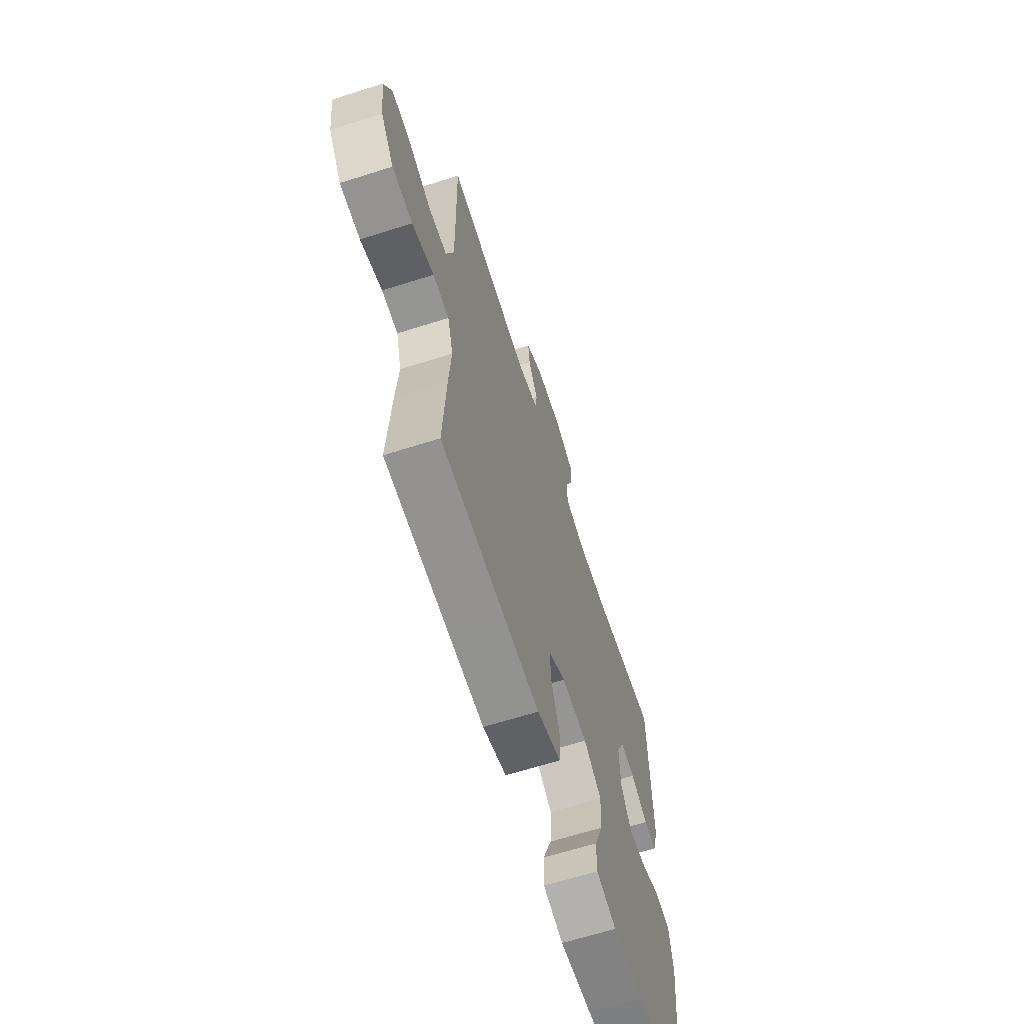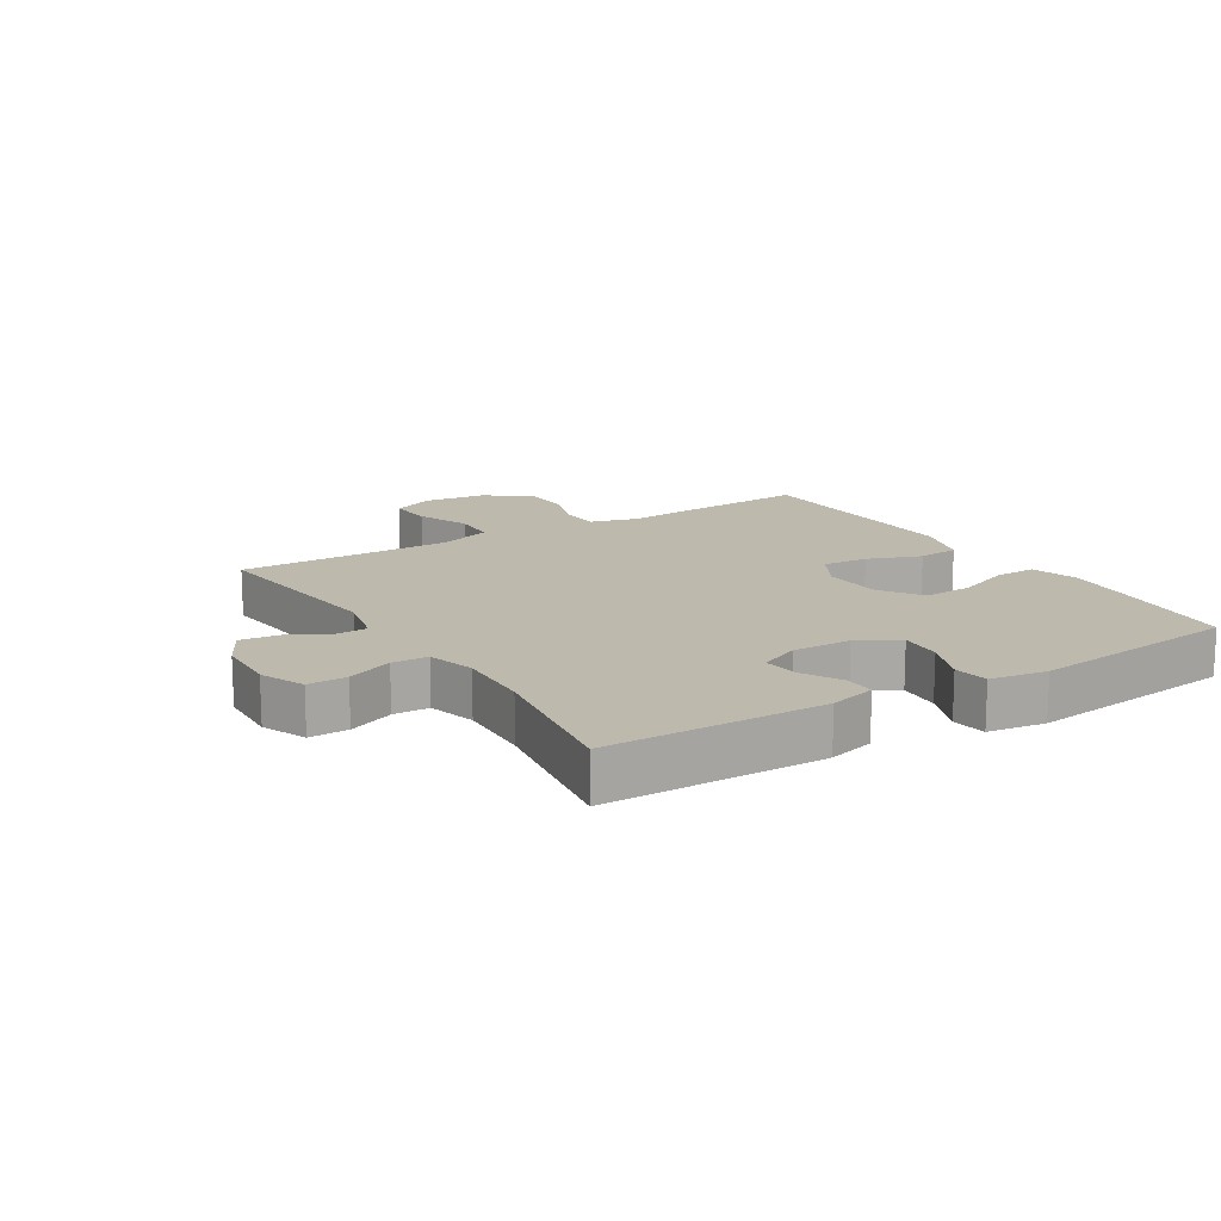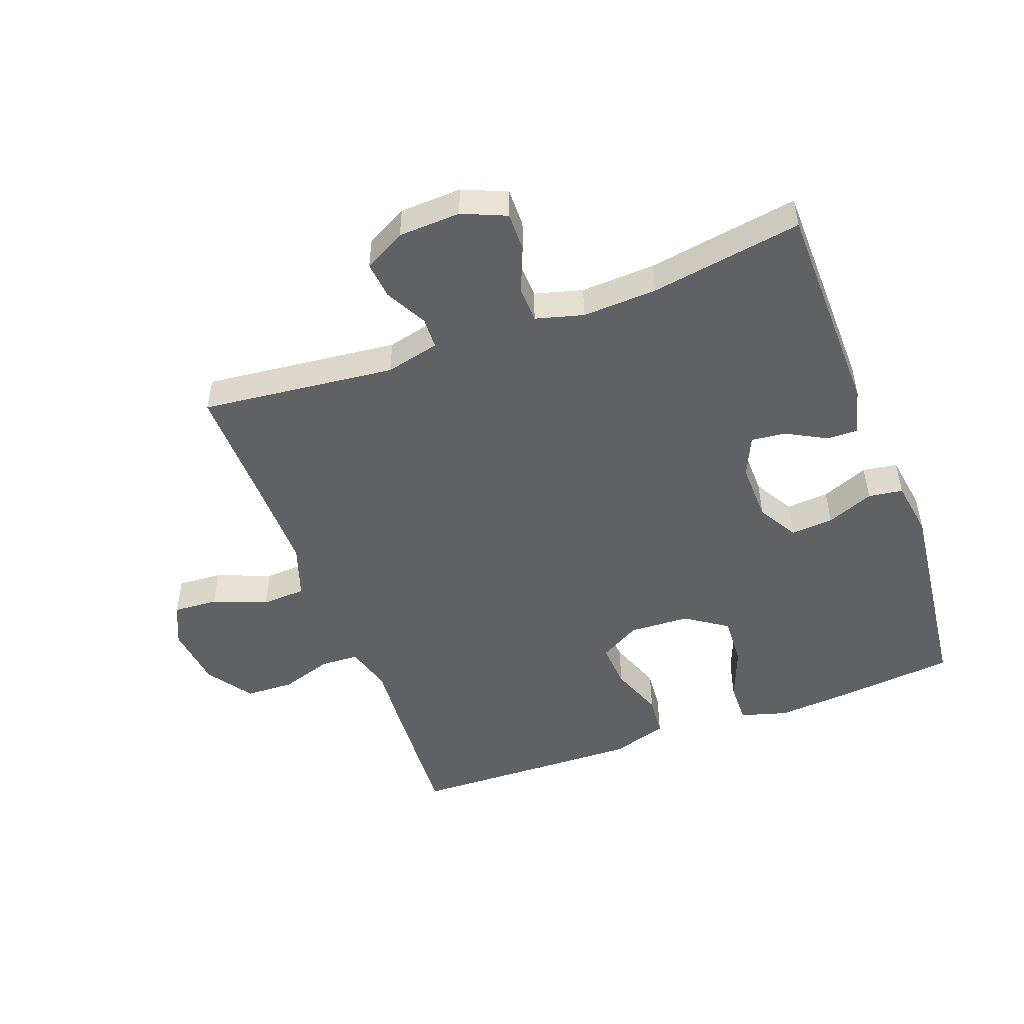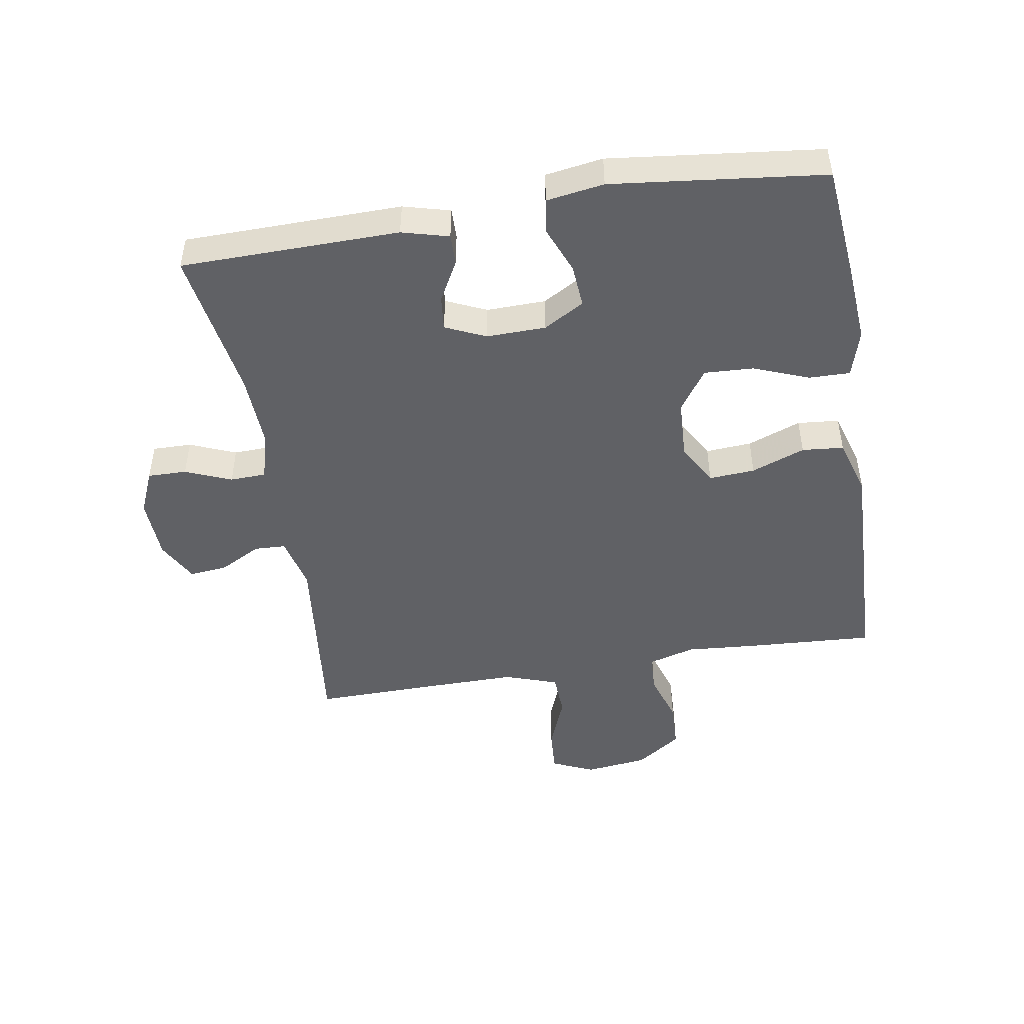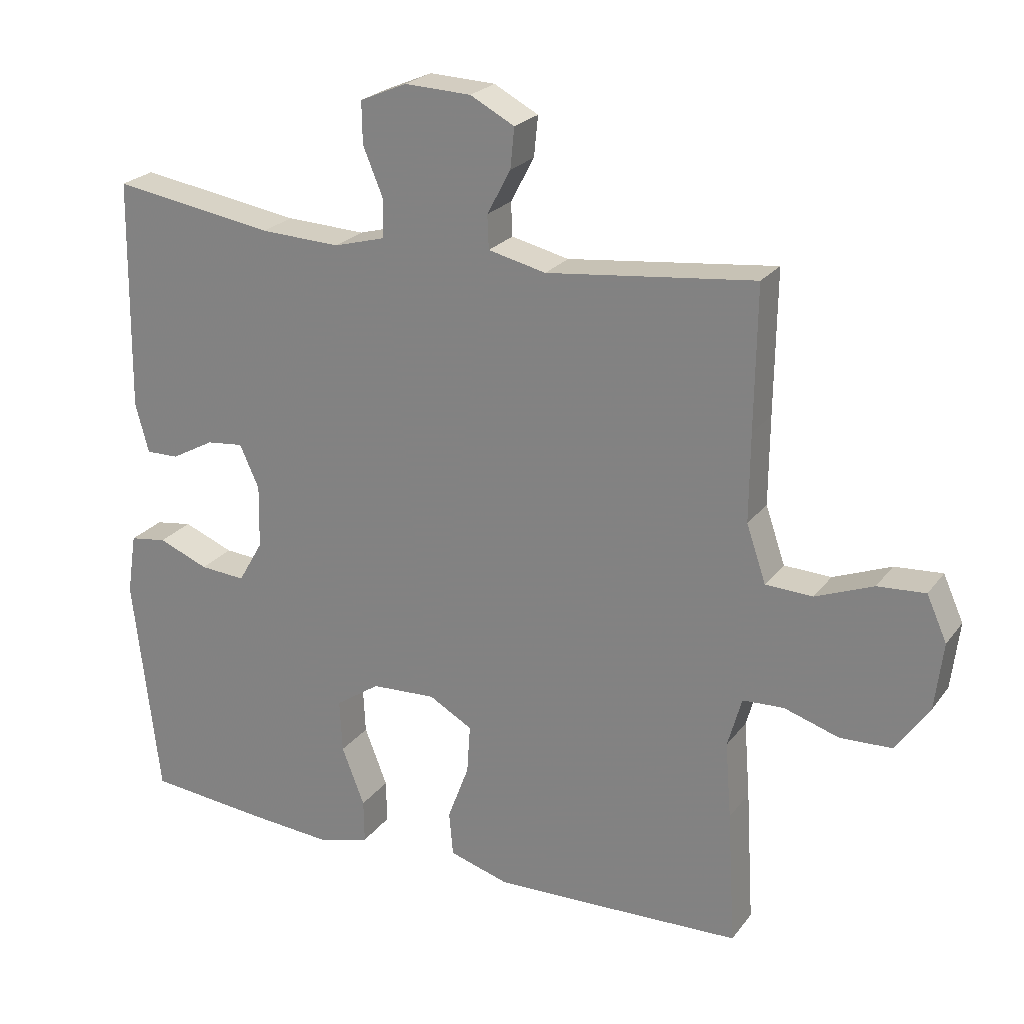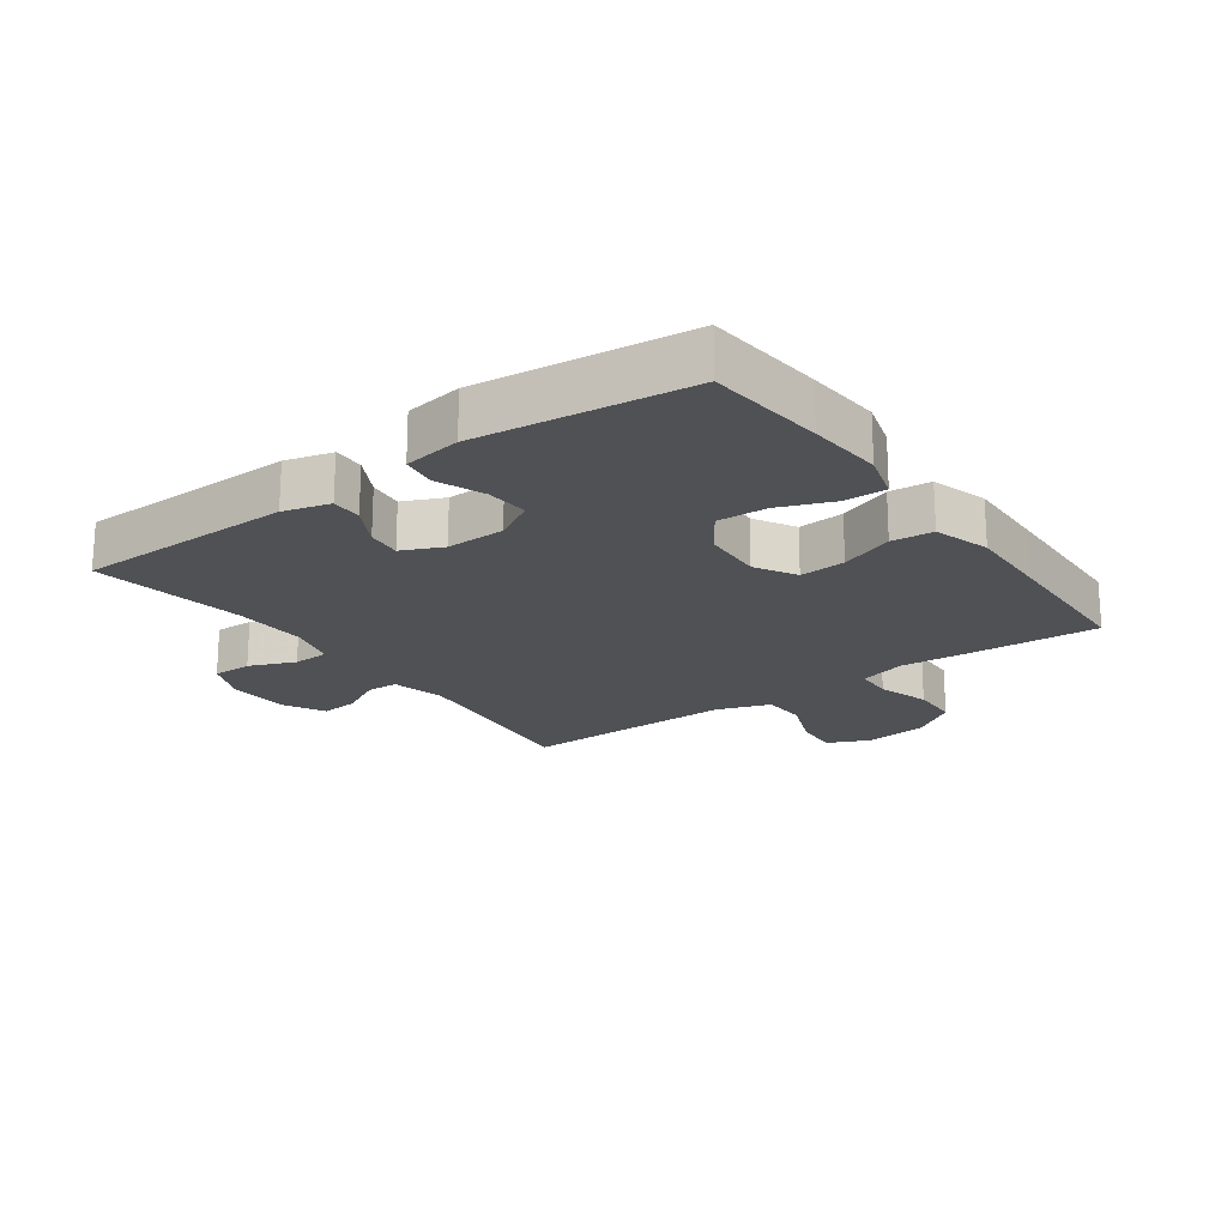
<metadata>
{"format":"obj","ext":"obj","renderer":"f3d","projection":"perspective","resolution":1024,"background":"white","views":[{"elev":-64.7,"azim":-72.2,"up":"+Z"},{"elev":15.0,"azim":58.2,"up":"+Y"},{"elev":-49.6,"azim":20.5,"up":"+Y"},{"elev":-47.6,"azim":99.5,"up":"+Y"},{"elev":23.4,"azim":-152.7,"up":"+Z"},{"elev":-20.1,"azim":125.8,"up":"+Y"}]}
</metadata>
<code>
v -0.5 0.07 0.5
v -0.19 0.07 0.465
v -0.104 0.07 0.485
v -0.102 0.07 0.535
v -0.137 0.07 0.601
v -0.143 0.07 0.661
v -0.077 0.07 0.696
v 0.022 0.07 0.7
v 0.092 0.07 0.67
v 0.091 0.07 0.608
v 0.061 0.07 0.535
v 0.063 0.07 0.478
v 0.139 0.07 0.457
v 0.258 0.07 0.462
v 0.5 0.07 0.5
v 0.505 0.07 0.154
v 0.485 0.07 0.08
v 0.436 0.07 0.081
v 0.372 0.07 0.116
v 0.317 0.07 0.122
v 0.288 0.07 0.058
v 0.29 0.07 -0.036
v 0.327 0.07 -0.1
v 0.395 0.07 -0.095
v 0.47 0.07 -0.065
v 0.525 0.07 -0.073
v 0.539 0.07 -0.164
v 0.5 0.07 -0.5
v 0.313 0.07 -0.518
v 0.194 0.07 -0.527
v 0.119 0.07 -0.505
v 0.12 0.07 -0.44
v 0.154 0.07 -0.353
v 0.158 0.07 -0.274
v 0.092 0.07 -0.229
v -0.004 0.07 -0.224
v -0.069 0.07 -0.261
v -0.064 0.07 -0.334
v -0.032 0.07 -0.419
v -0.038 0.07 -0.485
v -0.127 0.07 -0.512
v -0.262 0.07 -0.508
v -0.5 0.07 -0.5
v -0.488 0.07 -0.299
v -0.479 0.07 -0.185
v -0.5 0.07 -0.11
v -0.561 0.07 -0.107
v -0.643 0.07 -0.133
v -0.72 0.07 -0.13
v -0.77 0.07 -0.058
v -0.782 0.07 0.042
v -0.752 0.07 0.109
v -0.681 0.07 0.104
v -0.595 0.07 0.07
v -0.525 0.07 0.073
v -0.496 0.07 0.158
v -0.497 0.07 0.289
v -0.5 0 0.5
v -0.19 0 0.465
v -0.104 0 0.485
v -0.102 0 0.535
v -0.137 0 0.601
v -0.143 0 0.661
v -0.077 0 0.696
v 0.022 0 0.7
v 0.092 0 0.67
v 0.091 0 0.608
v 0.061 0 0.535
v 0.063 0 0.478
v 0.139 0 0.457
v 0.258 0 0.462
v 0.5 0 0.5
v 0.505 0 0.154
v 0.485 0 0.08
v 0.436 0 0.081
v 0.372 0 0.116
v 0.317 0 0.122
v 0.288 0 0.058
v 0.29 0 -0.036
v 0.327 0 -0.1
v 0.395 0 -0.095
v 0.47 0 -0.065
v 0.525 0 -0.073
v 0.539 0 -0.164
v 0.5 0 -0.5
v 0.313 0 -0.518
v 0.194 0 -0.527
v 0.119 0 -0.505
v 0.12 0 -0.44
v 0.154 0 -0.353
v 0.158 0 -0.274
v 0.092 0 -0.229
v -0.004 0 -0.224
v -0.069 0 -0.261
v -0.064 0 -0.334
v -0.032 0 -0.419
v -0.038 0 -0.485
v -0.127 0 -0.512
v -0.262 0 -0.508
v -0.5 0 -0.5
v -0.488 0 -0.299
v -0.479 0 -0.185
v -0.5 0 -0.11
v -0.561 0 -0.107
v -0.643 0 -0.133
v -0.72 0 -0.13
v -0.77 0 -0.058
v -0.782 0 0.042
v -0.752 0 0.109
v -0.681 0 0.104
v -0.595 0 0.07
v -0.525 0 0.073
v -0.496 0 0.158
v -0.497 0 0.289
f 52 53 54
f 51 52 54
f 50 51 54
f 49 50 54
f 48 49 54
f 47 48 54
f 46 47 54 55
f 45 46 55 56
f 43 44 45
f 42 43 45
f 41 42 45
f 40 41 45
f 39 40 45
f 38 39 45
f 45 56 57
f 38 45 57
f 37 38 57
f 31 32 33
f 30 31 33
f 29 30 33
f 28 29 33
f 27 28 33
f 26 27 33
f 25 26 33
f 24 25 33
f 23 24 33 34
f 22 23 34 35
f 17 18 19
f 16 17 19
f 15 16 19
f 14 15 19
f 13 14 19 20
f 12 13 20 21
f 9 10 11
f 8 9 11
f 7 8 11
f 6 7 11
f 5 6 11
f 4 5 11
f 3 4 11 12
f 22 35 36
f 21 22 36
f 12 21 36
f 3 12 36
f 2 3 36
f 36 37 57
f 2 36 57
f 1 2 57
f 111 110 109
f 111 109 108
f 111 108 107
f 111 107 106
f 111 106 105
f 111 105 104
f 112 111 104 103
f 113 112 103 102
f 102 101 100
f 102 100 99
f 102 99 98
f 102 98 97
f 102 97 96
f 102 96 95
f 114 113 102
f 114 102 95
f 114 95 94
f 90 89 88
f 90 88 87
f 90 87 86
f 90 86 85
f 90 85 84
f 90 84 83
f 90 83 82
f 90 82 81
f 91 90 81 80
f 92 91 80 79
f 76 75 74
f 76 74 73
f 76 73 72
f 76 72 71
f 77 76 71 70
f 78 77 70 69
f 68 67 66
f 68 66 65
f 68 65 64
f 68 64 63
f 68 63 62
f 68 62 61
f 69 68 61 60
f 93 92 79
f 93 79 78
f 93 78 69
f 93 69 60
f 93 60 59
f 114 94 93
f 114 93 59
f 114 59 58
f 1 58 59 2
f 2 59 60 3
f 3 60 61 4
f 4 61 62 5
f 5 62 63 6
f 6 63 64 7
f 7 64 65 8
f 8 65 66 9
f 9 66 67 10
f 10 67 68 11
f 11 68 69 12
f 12 69 70 13
f 13 70 71 14
f 14 71 72 15
f 15 72 73 16
f 16 73 74 17
f 17 74 75 18
f 18 75 76 19
f 19 76 77 20
f 20 77 78 21
f 21 78 79 22
f 22 79 80 23
f 23 80 81 24
f 24 81 82 25
f 25 82 83 26
f 26 83 84 27
f 27 84 85 28
f 28 85 86 29
f 29 86 87 30
f 30 87 88 31
f 31 88 89 32
f 32 89 90 33
f 33 90 91 34
f 34 91 92 35
f 35 92 93 36
f 36 93 94 37
f 37 94 95 38
f 38 95 96 39
f 39 96 97 40
f 40 97 98 41
f 41 98 99 42
f 42 99 100 43
f 43 100 101 44
f 44 101 102 45
f 45 102 103 46
f 46 103 104 47
f 47 104 105 48
f 48 105 106 49
f 49 106 107 50
f 50 107 108 51
f 51 108 109 52
f 52 109 110 53
f 53 110 111 54
f 54 111 112 55
f 55 112 113 56
f 56 113 114 57
f 57 114 58 1

</code>
